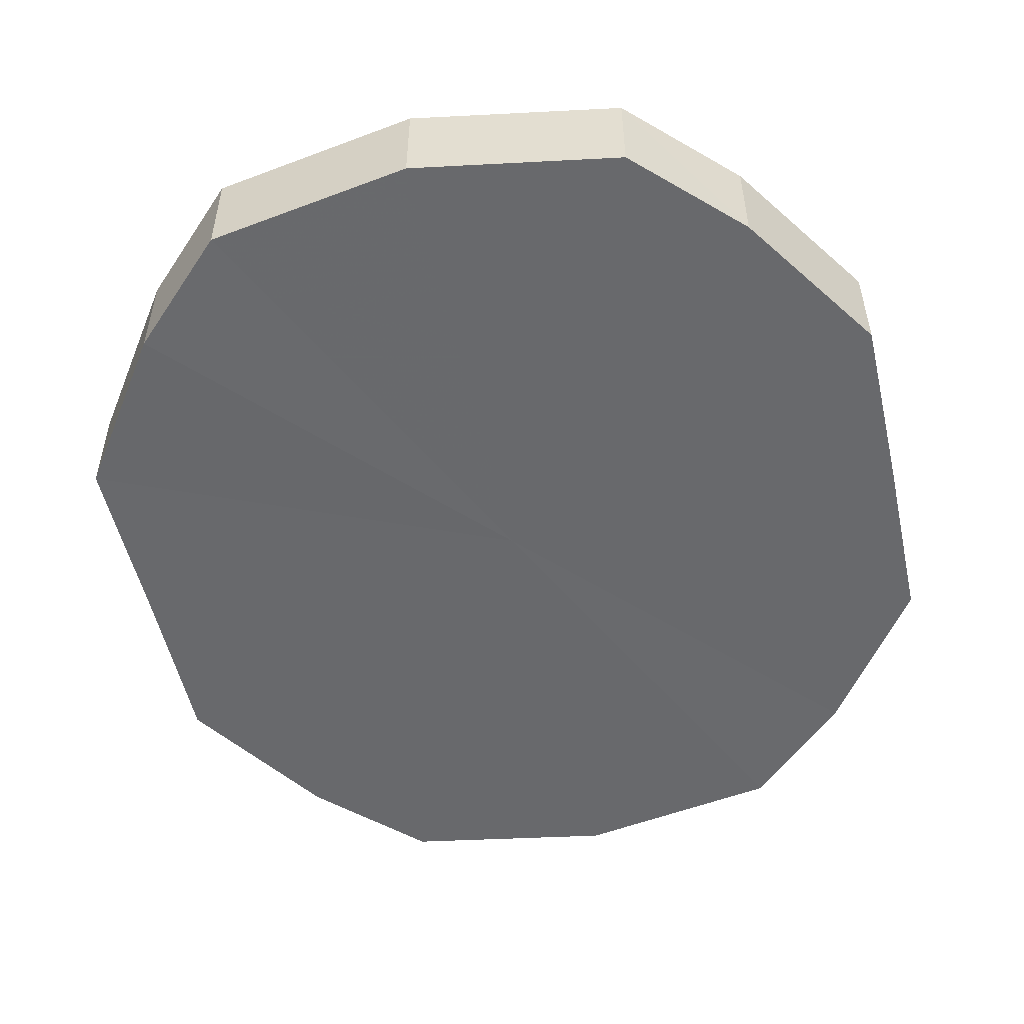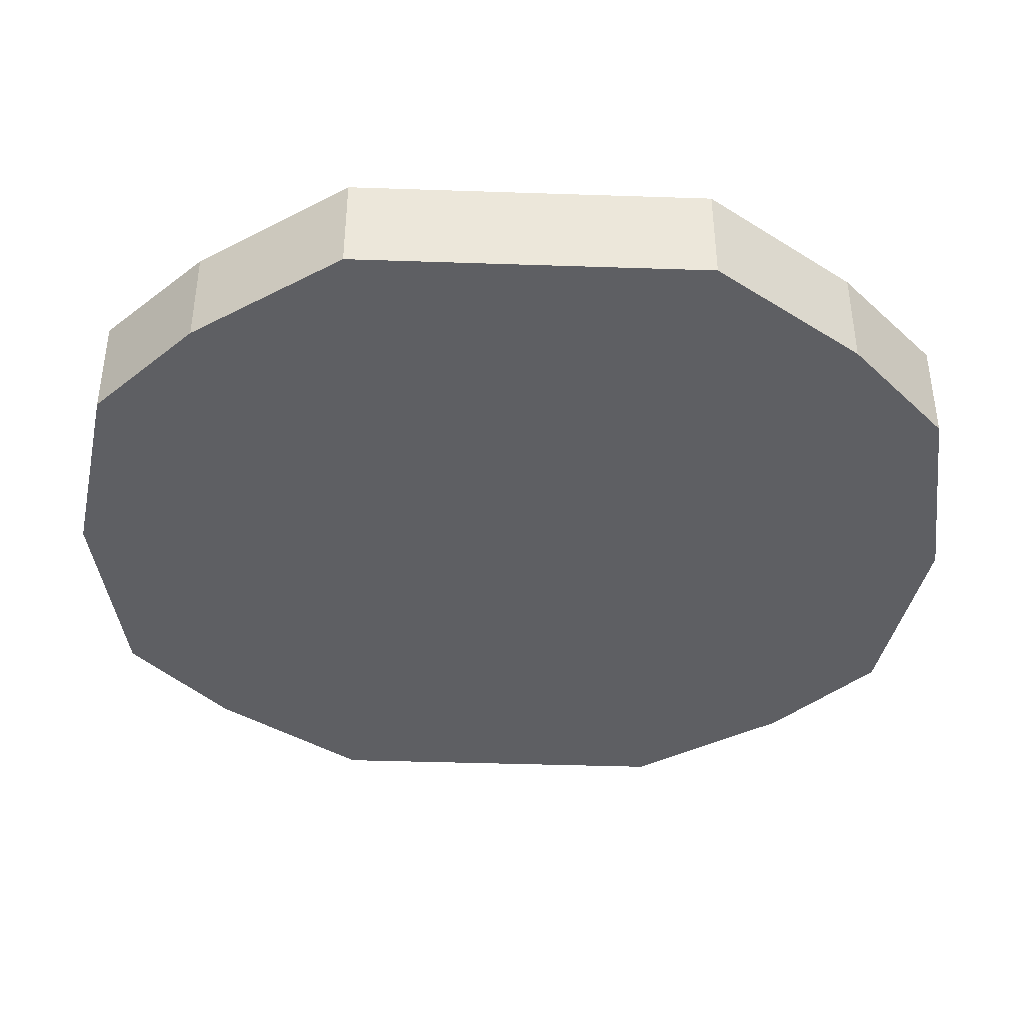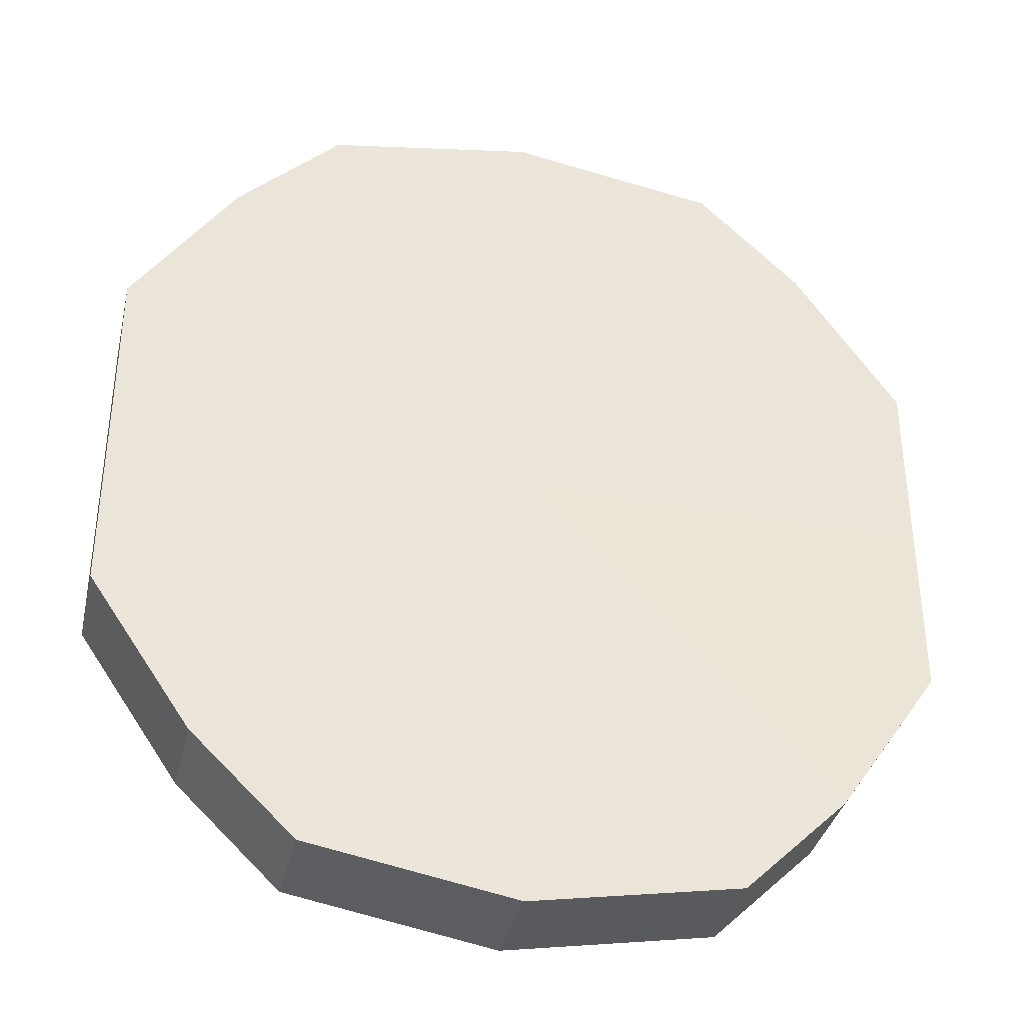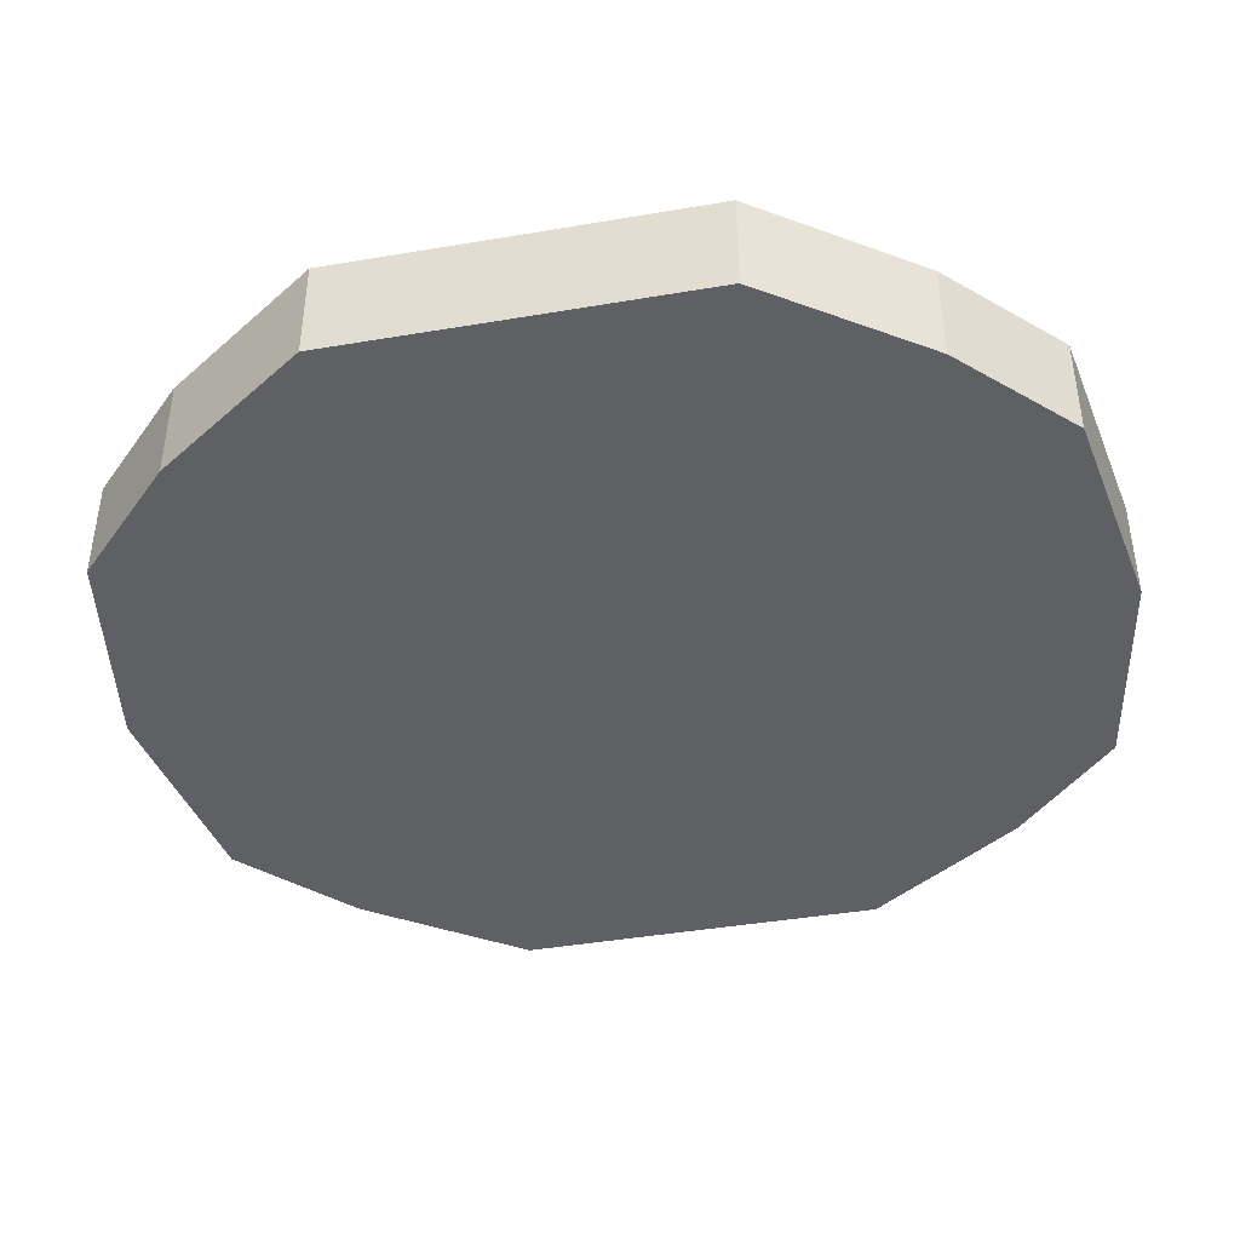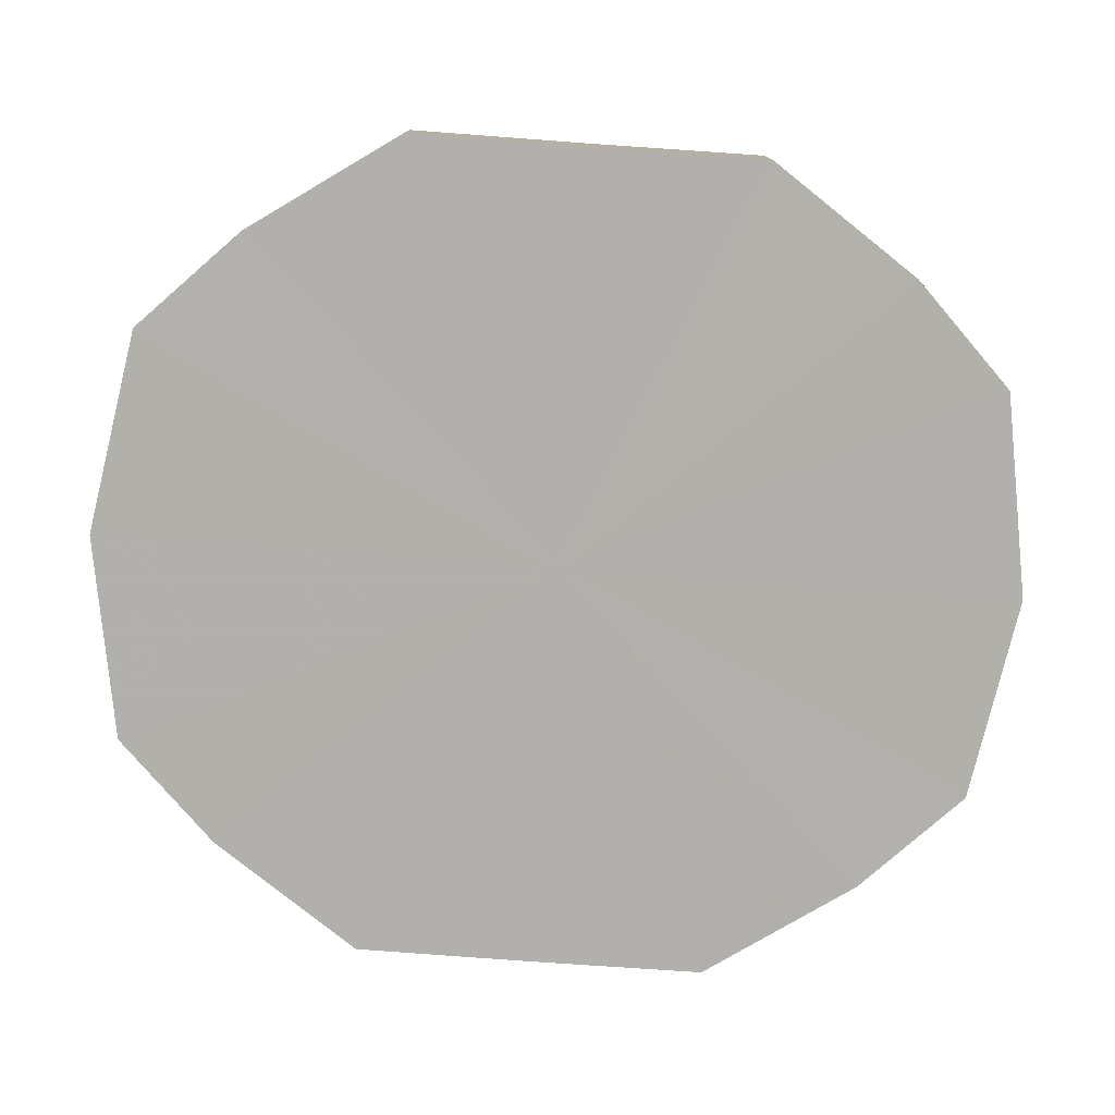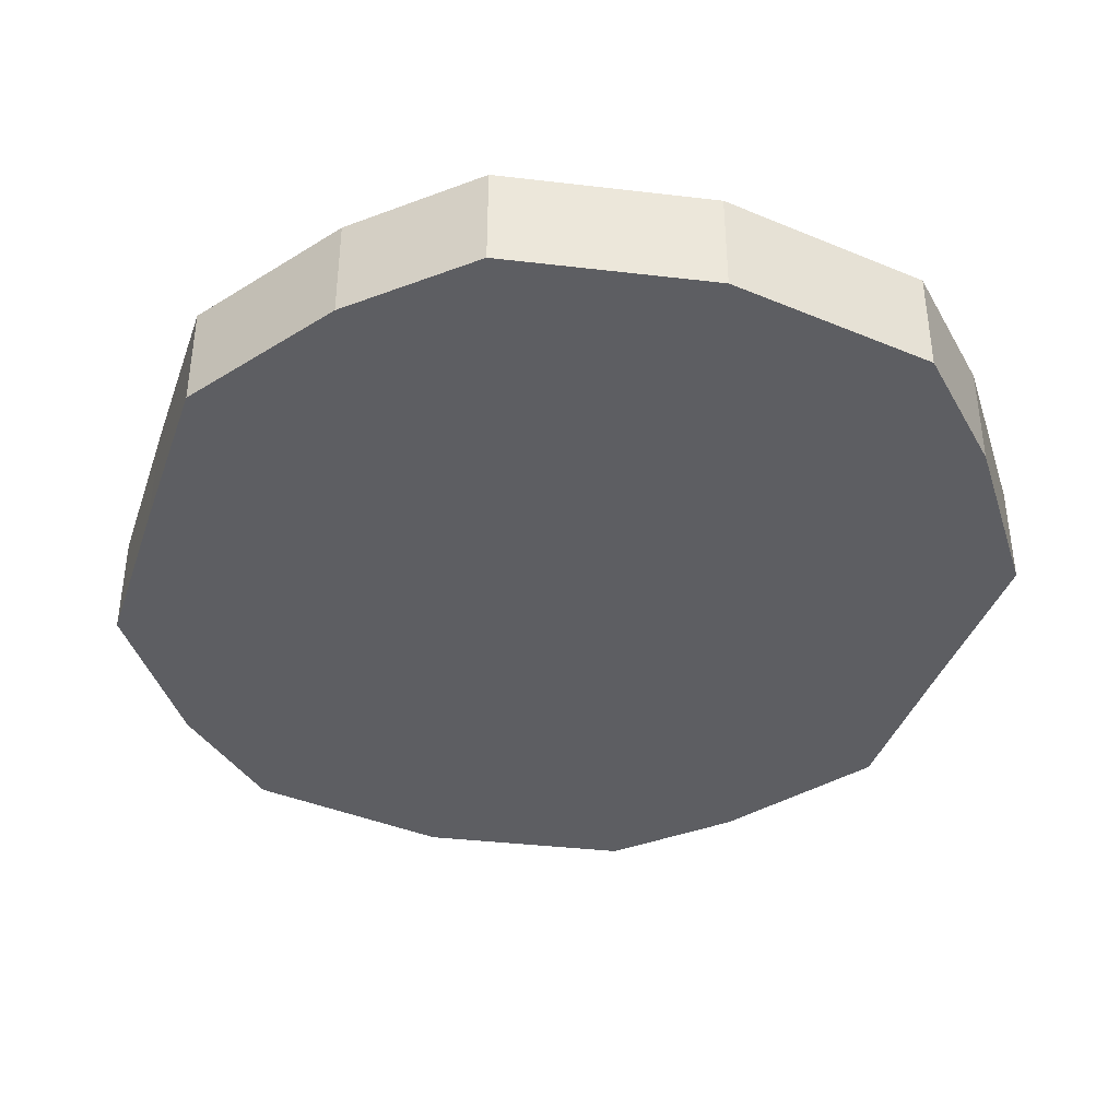
<metadata>
{"format":"obj","ext":"obj","renderer":"f3d","projection":"perspective","resolution":1024,"background":"white","views":[{"elev":-52.8,"azim":-167.4,"up":"+Y"},{"elev":-41.3,"azim":87.5,"up":"+Y"},{"elev":-36.3,"azim":-12.8,"up":"+Z"},{"elev":-42.8,"azim":-78.6,"up":"+Y"},{"elev":-78.8,"azim":-94.1,"up":"+Y"},{"elev":-38.7,"azim":161.9,"up":"+Y"}]}
</metadata>
<code>
o 5679
v 2214 1883 7.201
v 2214 1883 7.218
v 2214 1883 7.201
v 2214 1883 7.232
v 2214 1883 7.218
v 2214 1883 7.183
v 2214 1883 7.183
v 2214 1883 7.242
v 2214 1883 7.232
v 2214 1883 7.169
v 2214 1883 7.169
v 2214 1883 7.246
v 2214 1883 7.242
v 2214 1883 7.159
v 2214 1883 7.159
v 2214 1883 7.242
v 2214 1883 7.246
v 2214 1883 7.156
v 2214 1883 7.156
v 2214 1883 7.232
v 2214 1883 7.242
v 2214 1883 7.159
v 2214 1883 7.159
v 2214 1883 7.218
v 2214 1883 7.232
v 2214 1883 7.169
v 2214 1883 7.169
v 2214 1883 7.201
v 2214 1883 7.218
v 2214 1883 7.183
v 2214 1883 7.183
v 2214 1883 7.201
v 2214 1883 7.201
v 2214 1883 7.218
v 2214 1883 7.218
v 2214 1883 7.232
v 2214 1883 7.232
v 2214 1883 7.183
v 2214 1883 7.201
v 2214 1883 7.169
v 2214 1883 7.183
v 2214 1883 7.242
v 2214 1883 7.242
v 2214 1883 7.159
v 2214 1883 7.169
v 2214 1883 7.156
v 2214 1883 7.159
v 2214 1883 7.246
v 2214 1883 7.246
v 2214 1883 7.159
v 2214 1883 7.156
v 2214 1883 7.169
v 2214 1883 7.159
v 2214 1883 7.242
v 2214 1883 7.242
v 2214 1883 7.183
v 2214 1883 7.169
v 2214 1883 7.201
v 2214 1883 7.183
v 2214 1883 7.232
v 2214 1883 7.232
v 2214 1883 7.218
v 2214 1883 7.201
v 2214 1883 7.218
v 2214 1883 7.201
v 2214 1883 7.218
v 2214 1883 7.201
v 2214 1883 7.232
v 2214 1883 7.183
v 2214 1883 7.242
v 2214 1883 7.169
v 2214 1883 7.246
v 2214 1883 7.159
v 2214 1883 7.242
v 2214 1883 7.156
v 2214 1883 7.232
v 2214 1883 7.159
v 2214 1883 7.218
v 2214 1883 7.169
v 2214 1883 7.201
v 2214 1883 7.183
v 2214 1883 7.201
v 2214 1883 7.201
v 2214 1883 7.218
v 2214 1883 7.183
v 2214 1883 7.232
v 2214 1883 7.169
v 2214 1883 7.242
v 2214 1883 7.159
v 2214 1883 7.246
v 2214 1883 7.156
v 2214 1883 7.242
v 2214 1883 7.159
v 2214 1883 7.232
v 2214 1883 7.169
v 2214 1883 7.218
v 2214 1883 7.183
v 2214 1883 7.201
f 1 2 3
f 2 4 5
f 6 1 7
f 4 8 9
f 10 6 11
f 8 12 13
f 14 10 15
f 12 16 17
f 18 14 19
f 16 20 21
f 22 18 23
f 20 24 25
f 26 22 27
f 24 28 29
f 30 26 31
f 28 30 32
f 33 34 35
f 35 36 37
f 38 39 33
f 40 41 38
f 37 42 43
f 44 45 40
f 46 47 44
f 43 48 49
f 50 51 46
f 52 53 50
f 49 54 55
f 56 57 52
f 58 59 56
f 55 60 61
f 62 63 58
f 61 64 62
f 65 66 67
f 65 68 66
f 65 67 69
f 65 70 68
f 65 69 71
f 65 72 70
f 65 71 73
f 65 74 72
f 65 73 75
f 65 76 74
f 65 75 77
f 65 78 76
f 65 77 79
f 65 80 78
f 65 79 81
f 65 81 80
f 82 83 84
f 82 85 83
f 82 84 86
f 82 87 85
f 82 86 88
f 82 89 87
f 82 88 90
f 82 91 89
f 82 90 92
f 82 93 91
f 82 92 94
f 82 95 93
f 82 94 96
f 82 97 95
f 82 96 98
f 82 98 97

</code>
